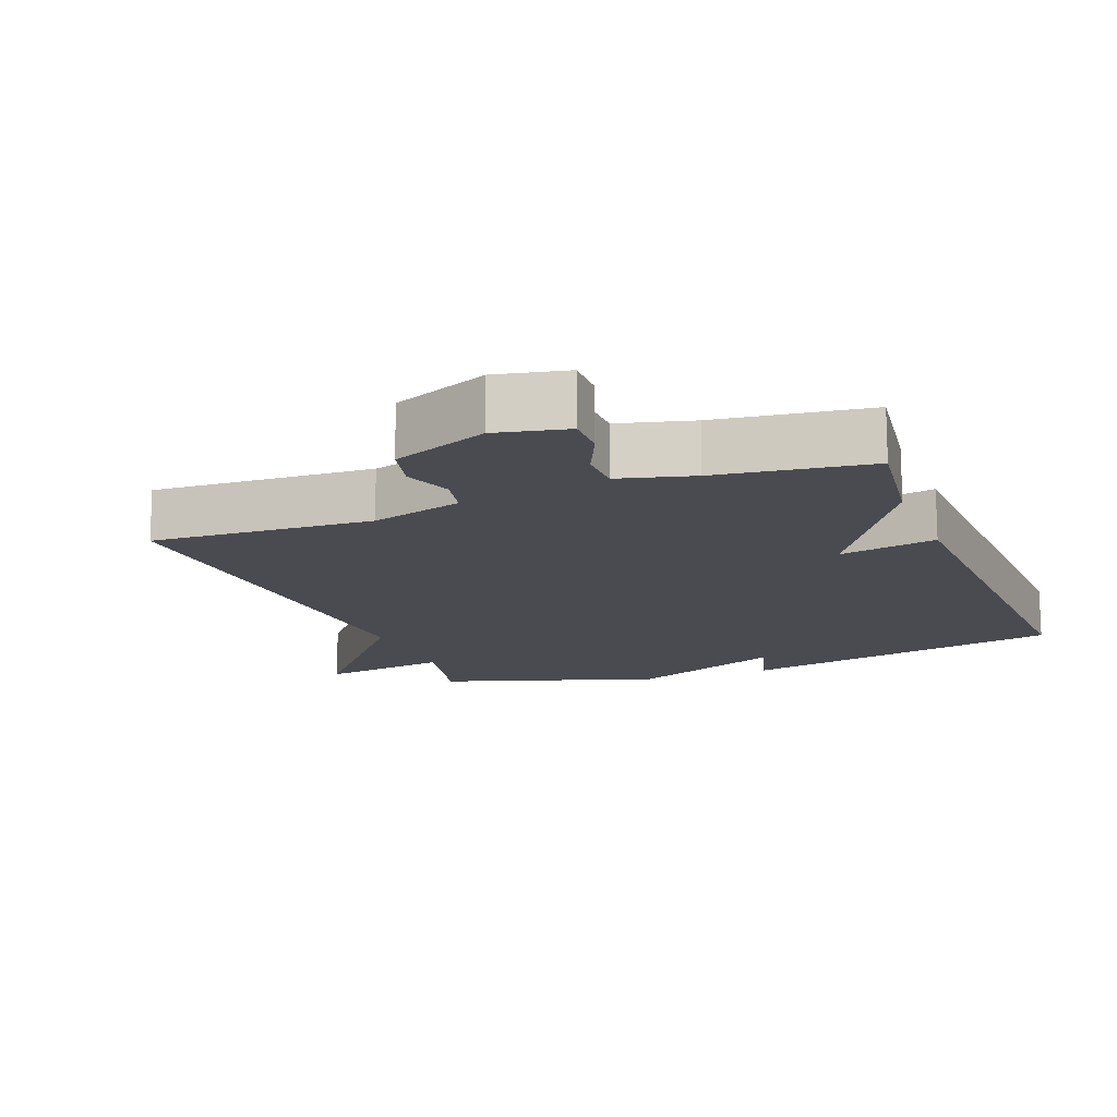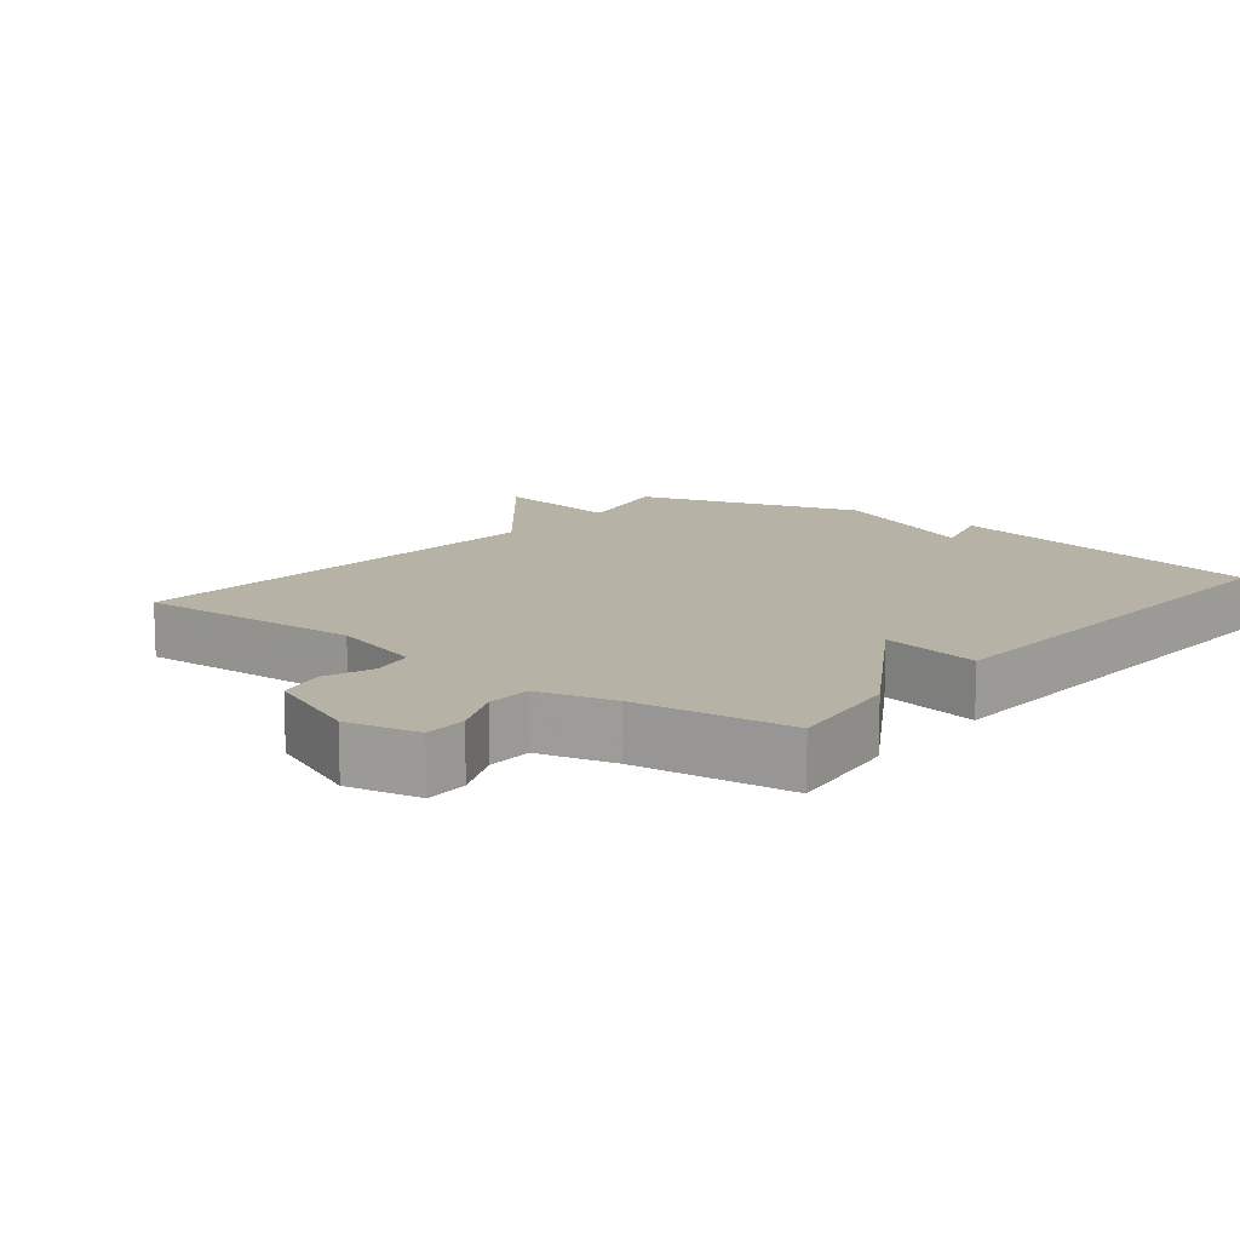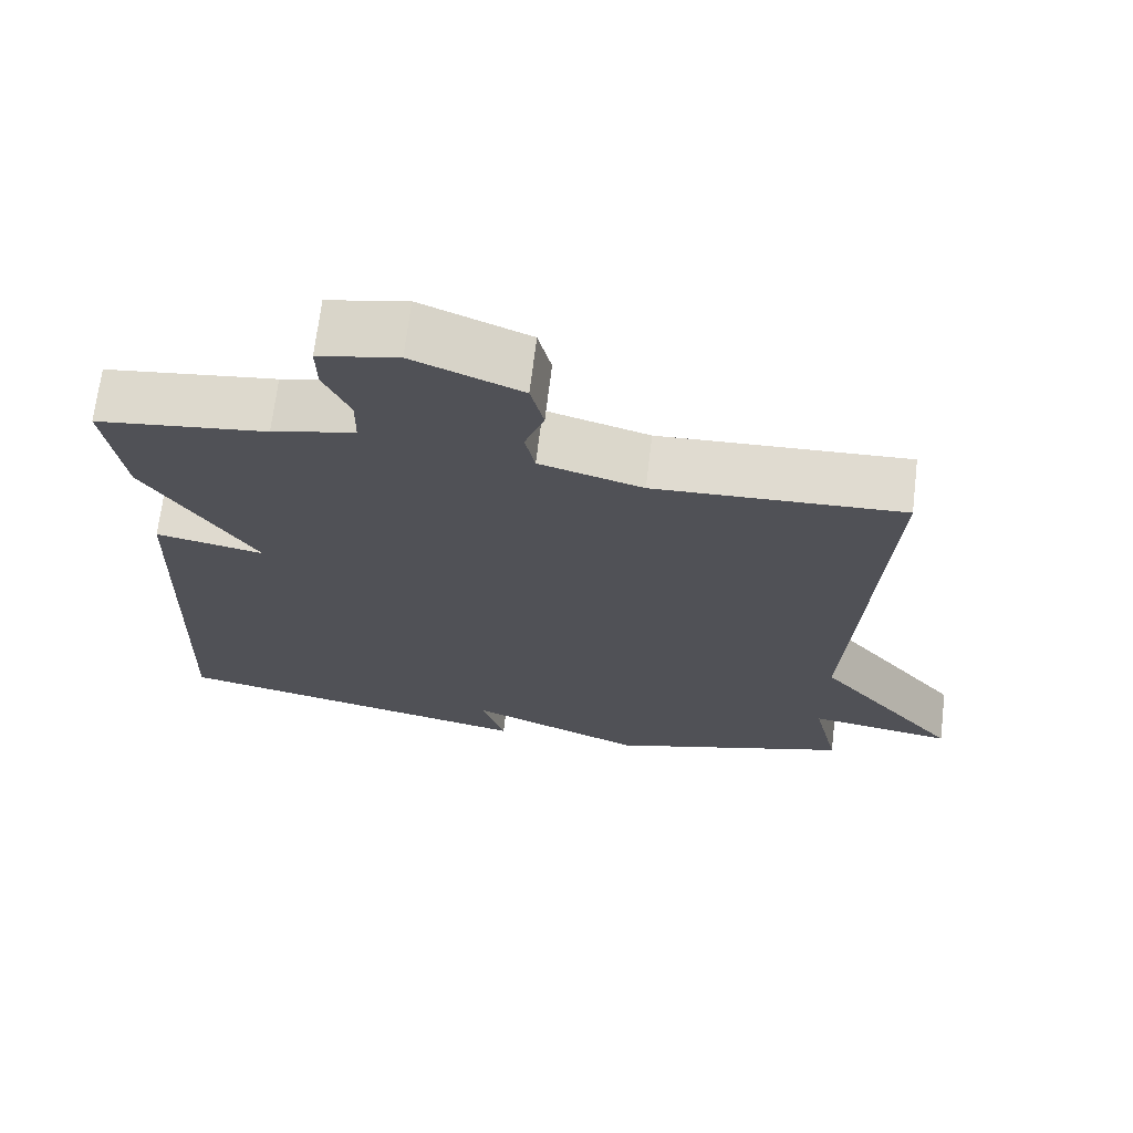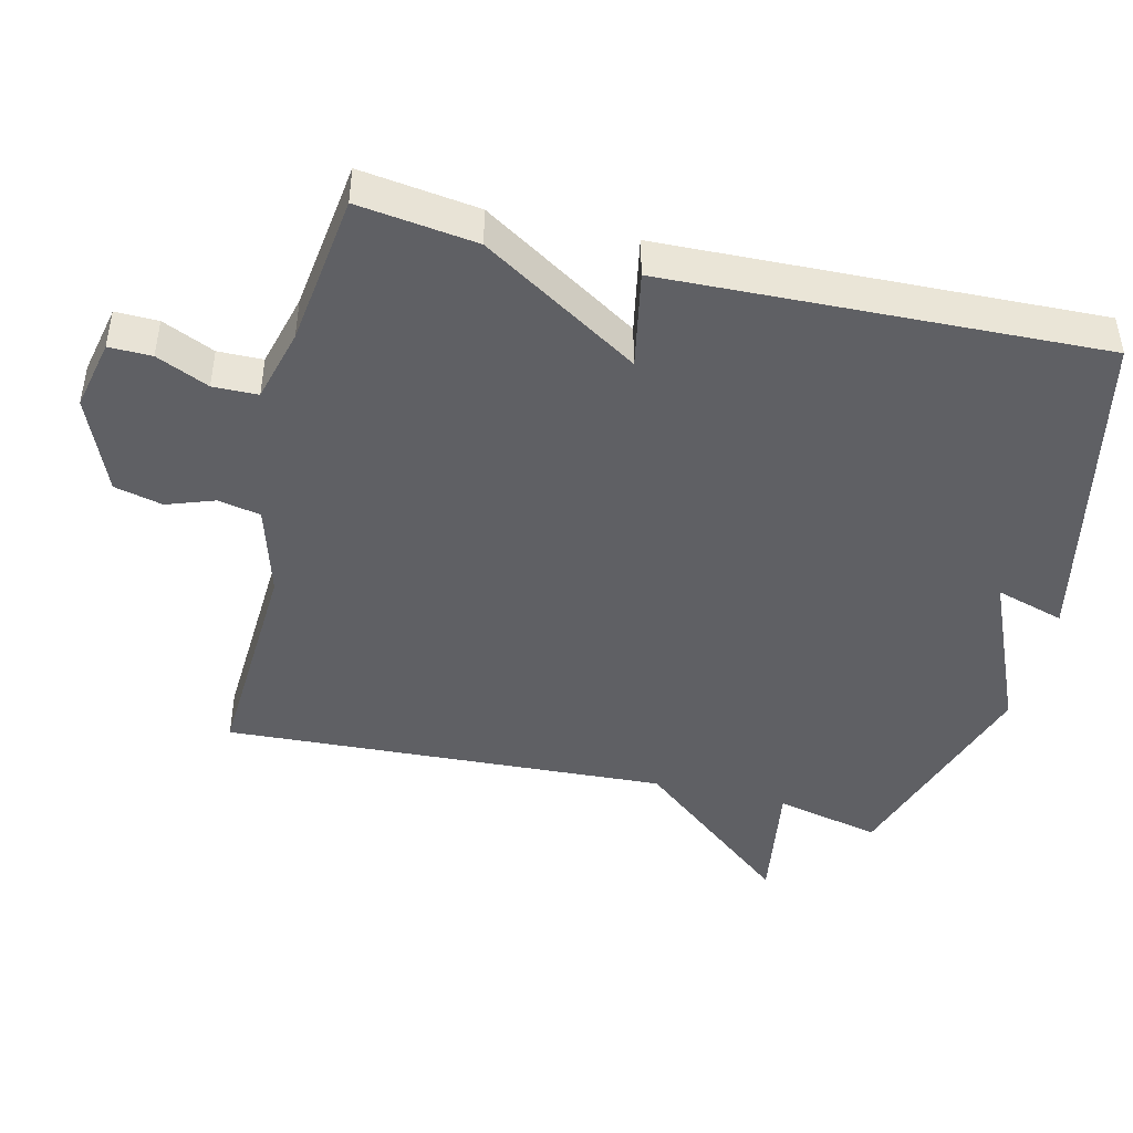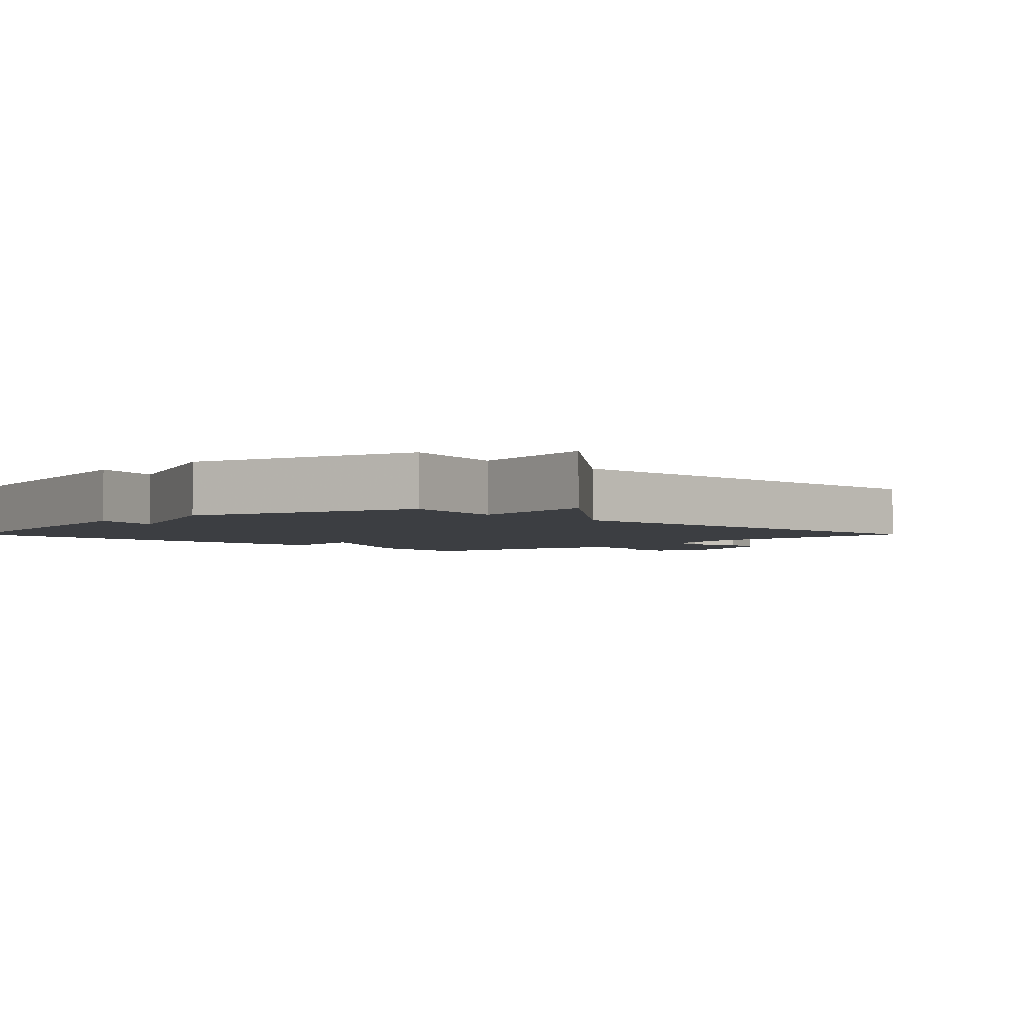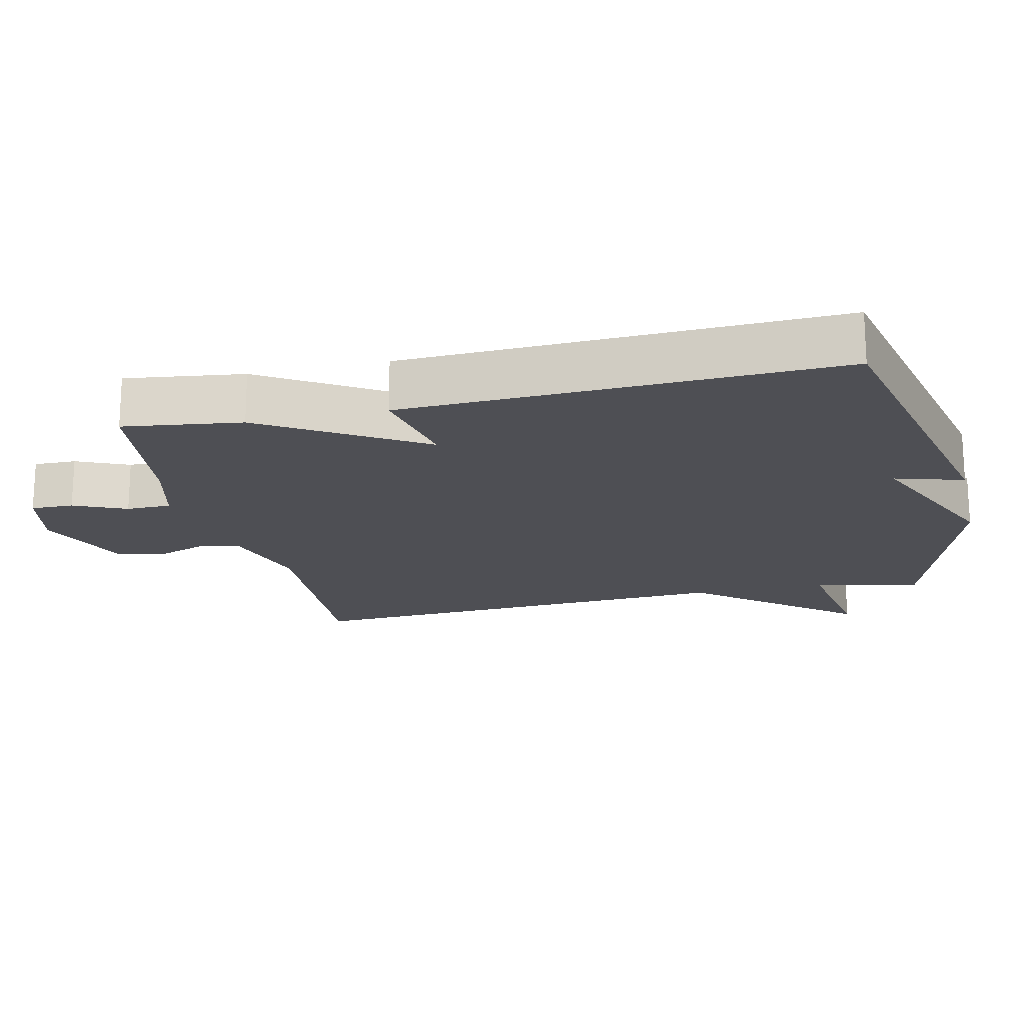
<metadata>
{"format":"obj","ext":"obj","renderer":"f3d","projection":"perspective","resolution":1024,"background":"white","views":[{"elev":-14.4,"azim":21.1,"up":"+Y"},{"elev":12.4,"azim":38.7,"up":"+Y"},{"elev":69.4,"azim":-173.1,"up":"+Z"},{"elev":-44.7,"azim":76.3,"up":"+Y"},{"elev":-3.1,"azim":-135.2,"up":"+Y"},{"elev":-18.4,"azim":103.0,"up":"+Y"}]}
</metadata>
<code>
v 0.5 0.07 0.5
v 0.477 0.07 0.329
v 0.335 0.07 0.101
v 0.477 0.07 0.129
v 0.5 0.07 -0.5
v 0.021 0.07 -0.603
v 0.051 0.07 -0.503
v -0.179 0.07 -0.603
v -0.5 0.07 -0.5
v -0.465 0.07 -0.346
v -0.654 0.07 -0.376
v -0.465 0.07 -0.146
v -0.5 0.07 0.5
v -0.178 0.07 0.484
v -0.044 0.07 0.523
v -0.031 0.07 0.584
v -0.056 0.07 0.654
v -0.039 0.07 0.724
v 0.101 0.07 0.782
v 0.204 0.07 0.76
v 0.203 0.07 0.698
v 0.169 0.07 0.622
v 0.17 0.07 0.557
v 0.278 0.07 0.529
v 0.5 0 0.5
v 0.477 0 0.329
v 0.335 0 0.101
v 0.477 0 0.129
v 0.5 0 -0.5
v 0.021 0 -0.603
v 0.051 0 -0.503
v -0.179 0 -0.603
v -0.5 0 -0.5
v -0.465 0 -0.346
v -0.654 0 -0.376
v -0.465 0 -0.146
v -0.5 0 0.5
v -0.178 0 0.484
v -0.044 0 0.523
v -0.031 0 0.584
v -0.056 0 0.654
v -0.039 0 0.724
v 0.101 0 0.782
v 0.204 0 0.76
v 0.203 0 0.698
v 0.169 0 0.622
v 0.17 0 0.557
v 0.278 0 0.529
f 20 21 22
f 19 20 22
f 18 19 22
f 17 18 22
f 16 17 22
f 15 16 22 23
f 14 15 23 24
f 12 13 14
f 10 11 12
f 1 2 3
f 24 1 3
f 14 24 3
f 12 14 3
f 10 12 3
f 10 3 4
f 9 10 4
f 8 9 4
f 7 8 4
f 4 5 6 7
f 46 45 44
f 46 44 43
f 46 43 42
f 46 42 41
f 46 41 40
f 47 46 40 39
f 48 47 39 38
f 38 37 36
f 36 35 34
f 27 26 25
f 27 25 48
f 27 48 38
f 27 38 36
f 27 36 34
f 28 27 34
f 28 34 33
f 28 33 32
f 28 32 31
f 31 30 29 28
f 1 25 26 2
f 2 26 27 3
f 3 27 28 4
f 4 28 29 5
f 5 29 30 6
f 6 30 31 7
f 7 31 32 8
f 8 32 33 9
f 9 33 34 10
f 10 34 35 11
f 11 35 36 12
f 12 36 37 13
f 13 37 38 14
f 14 38 39 15
f 15 39 40 16
f 16 40 41 17
f 17 41 42 18
f 18 42 43 19
f 19 43 44 20
f 20 44 45 21
f 21 45 46 22
f 22 46 47 23
f 23 47 48 24
f 24 48 25 1

</code>
